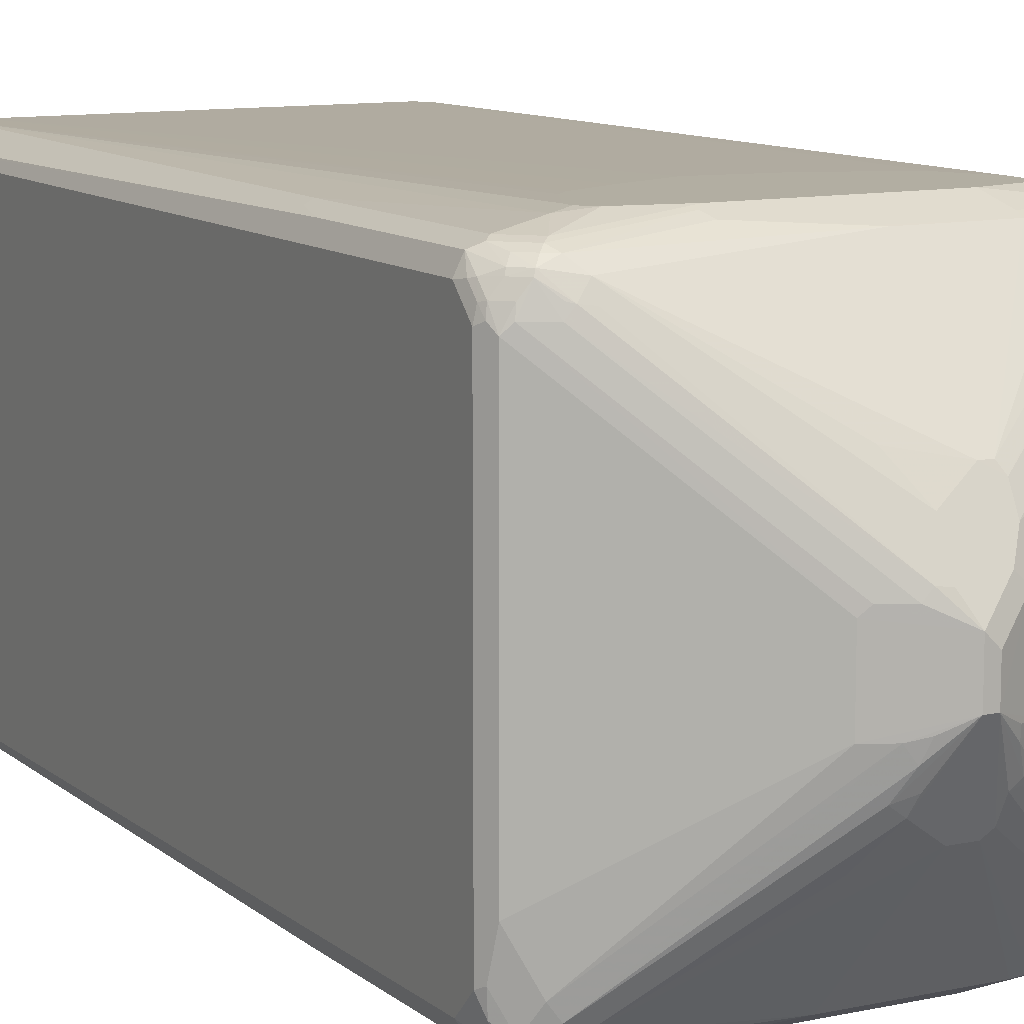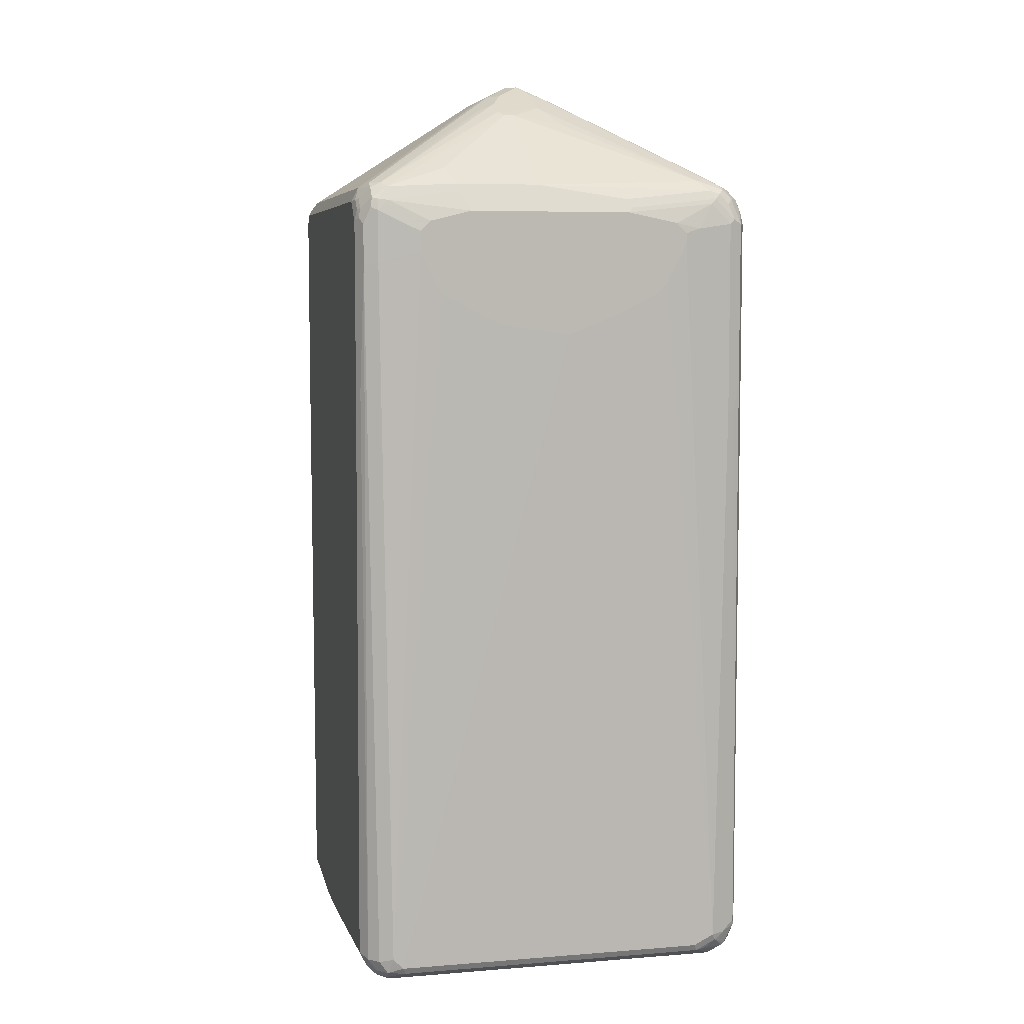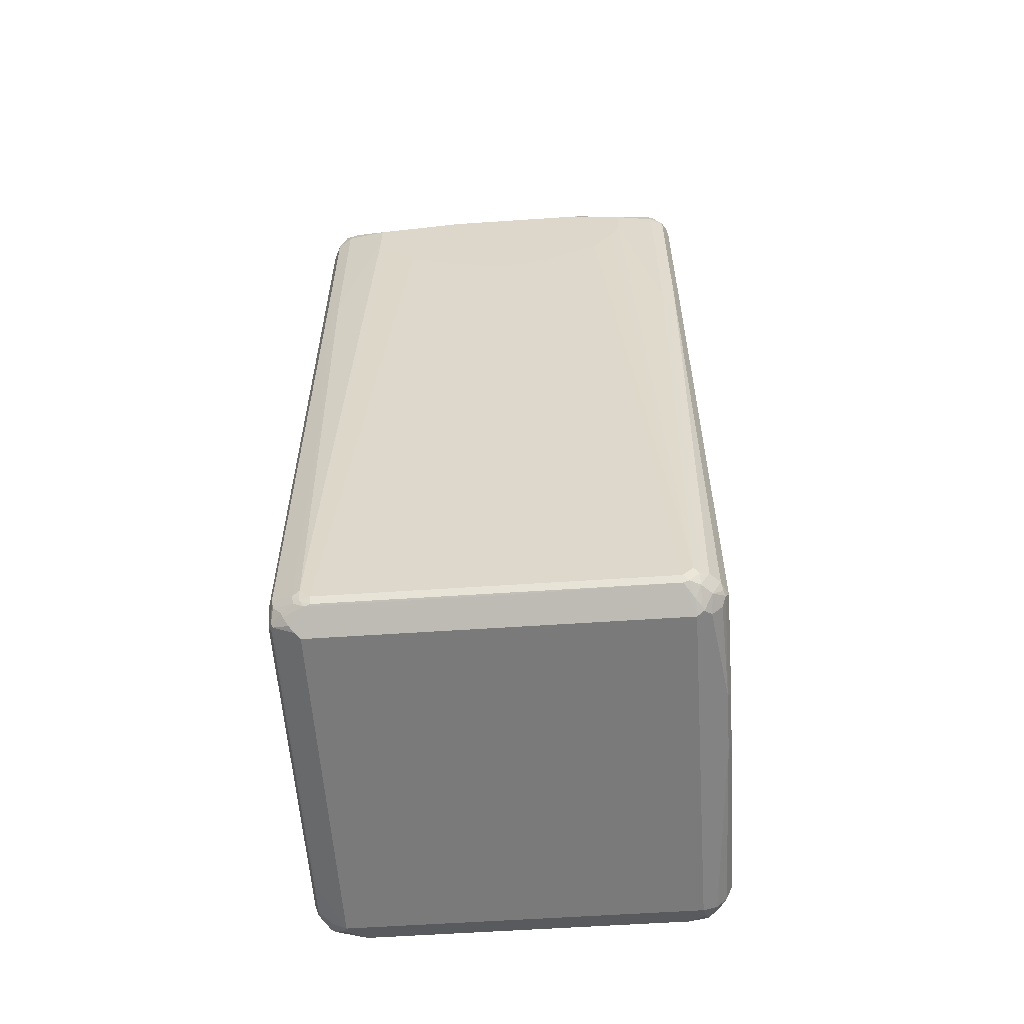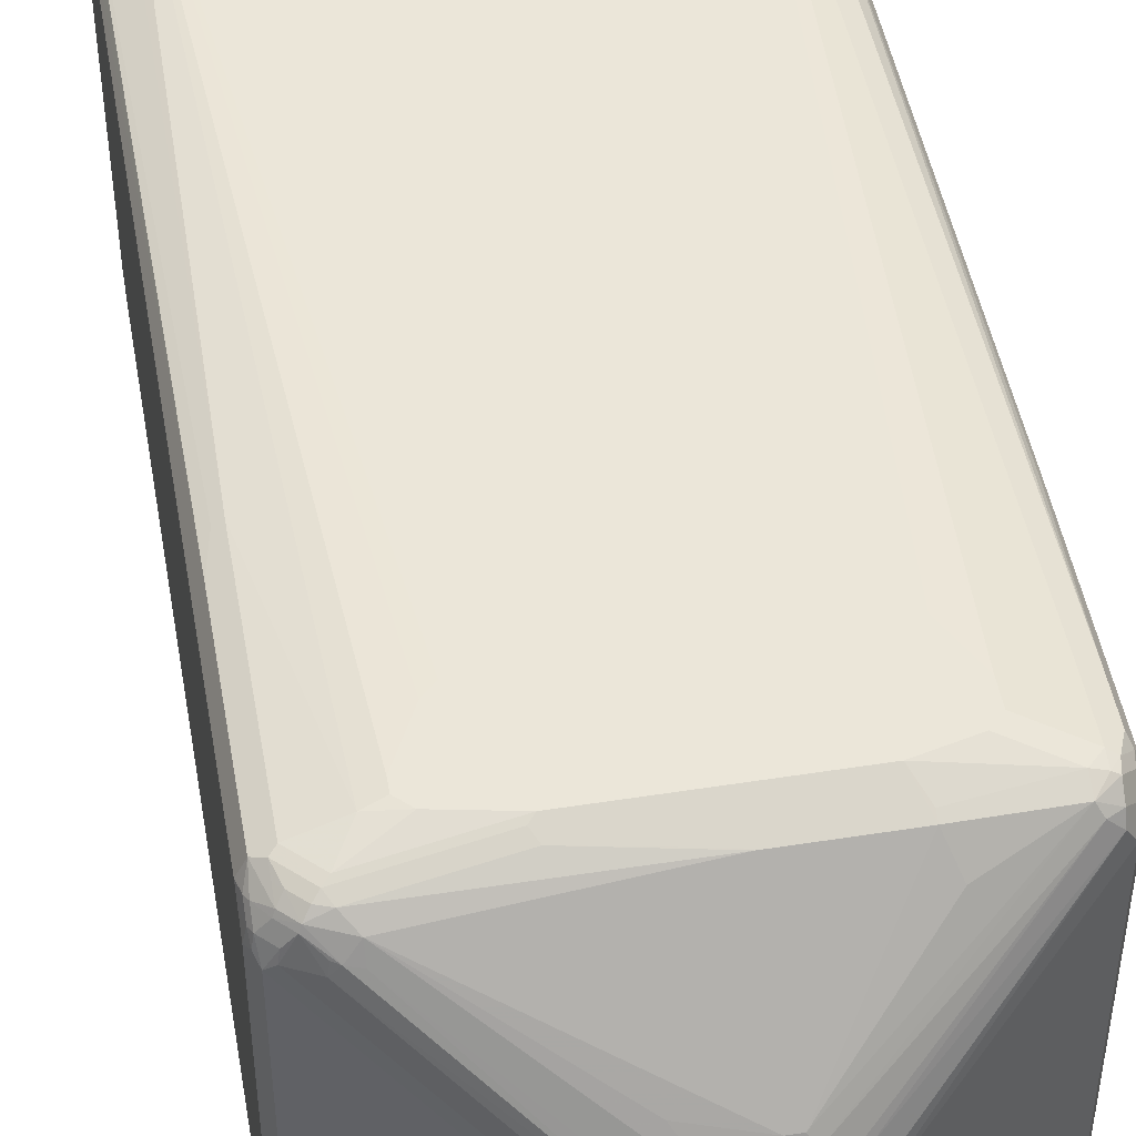
<metadata>
{"format":"obj","ext":"obj","renderer":"f3d","projection":"perspective","resolution":1024,"background":"white","views":[{"elev":10.7,"azim":151.5,"up":"+Z"},{"elev":6.4,"azim":-13.2,"up":"+Y"},{"elev":-58.1,"azim":-176.0,"up":"+Y"},{"elev":48.1,"azim":170.0,"up":"+Z"}]}
</metadata>
<code>
v 0.01888 0.3781 0.3971
v 0.1134 0.4159 0.3971
v -0.1134 0.397 0.3971
v -0.3025 -0.8319 0.3781
v 0.2837 -0.8319 0.3781
v 0.1891 0.4538 0.3971
v 0.3214 -0.813 0.3781
v -0.1513 0.4159 0.3971
v -0.3309 -0.8414 0.3687
v -0.2962 -0.8445 0.3719
v -0.2269 0.4538 0.3971
v -0.3214 -0.813 0.3781
v -0.3183 -0.8288 0.375
v 0.2899 -0.8445 0.3719
v 0.208 0.4727 0.3971
v 0.3277 -0.8256 0.3719
v 0.3356 -0.8225 0.3687
v 0.3341 -0.813 0.3719
v 0.3404 0.2268 0.3781
v 0.2742 0.5766 0.3924
v 0.2458 0.5484 0.3971
v -0.3467 -0.8193 0.3656
v -0.3655 -0.8193 0.3467
v -0.3498 -0.8414 0.3498
v -0.3467 -0.8571 0.3278
v -0.3277 -0.8571 0.3467
v -0.3214 -0.8699 0.3215
v -0.2458 0.4916 0.3971
v -0.2647 0.5295 0.3971
v -0.3404 0.5106 0.3781
v 0.3467 -0.8445 0.353
v 0.3073 -0.8414 0.3687
v 0.3214 -0.8699 0.3215
v 0.3277 -0.8634 0.3341
v 0.338 -0.8319 0.364
v 0.3467 -0.813 0.3656
v 0.353 0.2268 0.3719
v 0.3404 0.5862 0.3781
v 0.3025 0.624 0.3781
v 0.2269 0.5862 0.3971
v 0.2458 0.5673 0.3971
v -0.3655 0.5043 0.3656
v -0.3782 -0.813 0.3215
v -0.3655 -0.8382 0.3278
v -0.3718 0.2709 0.353
v -0.3782 0.2646 0.3404
v -0.3718 -0.8445 -0.02519
v -0.3214 -0.8699 -0.3215
v -0.2647 0.5673 0.3971
v -0.3404 0.6051 0.3781
v 0.338 -0.8556 0.3404
v 0.3545 -0.8414 0.3498
v 0.3214 -0.8699 -0.3215
v 0.3687 -0.8462 0.2363
v 0.3718 -0.8445 0.3025
v 0.3467 -0.8571 0.3215
v 0.3356 -0.8603 0.3309
v 0.3735 -0.8036 0.3498
v 0.3718 -0.7941 0.353
v 0.3655 0.2835 0.3656
v 0.3655 0.5862 0.3656
v 0.3498 0.5955 0.3734
v 0.312 0.6333 0.3734
v 0.1323 0.6051 0.3971
v -0.3655 0.5799 0.3656
v -0.3782 -0.8319 -0.01889
v -0.3782 0.5862 0.3404
v -0.3718 -0.8445 -0.1386
v -0.3467 -0.8571 -0.3151
v -0.3341 -0.8634 -0.3278
v -0.3309 -0.8603 -0.3356
v -0.3214 -0.8571 -0.3467
v -0.3025 -0.8445 -0.3719
v -0.02836 -0.8462 -0.3687
v -0.2458 0.5862 0.3971
v -0.3214 0.624 0.3781
v -0.3404 0.6264 0.3734
v -0.353 0.6114 0.3719
v 0.3735 -0.8414 0.312
v 0.3664 -0.8319 0.3404
v 0.312 -0.8462 -0.3687
v 0.3309 -0.8651 -0.3309
v 0.3687 -0.8462 -0.3309
v 0.3718 -0.8445 -0.3215
v 0.3782 -0.7941 0.3404
v 0.3782 0.5862 0.3404
v 0.3735 0.6051 0.3427
v 0.3687 0.6144 0.3451
v 0.3498 0.6333 0.3545
v 0.3498 0.6144 0.364
v 0.3404 0.624 0.3663
v 0.1418 0.6144 0.3924
v 0.3214 0.6429 0.3663
v 0.3025 0.6492 0.3656
v 0.1323 0.6303 0.3844
v -0.02836 0.6524 0.3734
v -0.1701 0.6051 0.3971
v -0.3718 0.5925 0.353
v -0.3782 -0.8319 -0.1323
v -0.3735 0.6075 0.3404
v -0.3782 0.6051 0.3215
v -0.3718 -0.8256 -0.3278
v -0.3655 -0.8382 -0.3151
v -0.3498 -0.8414 -0.3451
v -0.3309 -0.8414 -0.364
v -0.312 -0.8414 -0.3734
v 0.3025 -0.8445 -0.3719
v -0.1891 0.6429 0.3781
v -0.3214 0.6492 0.3656
v -0.3498 0.6287 0.3687
v -0.3687 0.6098 0.3498
v 0.3735 -0.8414 0.1229
v 0.3782 -0.8319 0.3025
v 0.3782 -0.813 0.3215
v 0.3214 -0.8343 -0.3734
v 0.3309 -0.8367 -0.3687
v 0.3498 -0.8462 -0.3498
v 0.3404 -0.858 -0.3404
v 0.353 -0.8382 -0.353
v 0.3718 -0.8382 -0.3341
v 0.3782 -0.8319 -0.3215
v 0.3782 0.6051 0.3215
v 0.3735 0.624 0.3238
v 0.3687 0.6333 0.3261
v 0.353 0.6366 0.3467
v 0.3309 0.6524 0.3545
v -0.03776 0.6555 0.3719
v 0.2837 0.6681 0.3467
v -0.1891 0.6555 0.3719
v -0.3782 -0.813 -0.3215
v -0.3735 0.6264 0.3215
v -0.3782 0.624 0.3025
v -0.3687 -0.8225 -0.3356
v -0.3655 -0.813 -0.3467
v -0.3467 -0.813 -0.3656
v -0.3309 -0.8225 -0.3734
v -0.3025 -0.8319 -0.3781
v 0.04724 -0.8414 -0.3734
v 0.3025 -0.8319 -0.3781
v -0.3309 0.657 0.3498
v -0.3498 0.6476 0.3498
v -0.208 0.687 0.3278
v -0.05672 0.8004 0.1765
v -0.06612 0.8084 0.1607
v -0.3687 0.6287 0.3309
v 0.3214 -0.813 -0.3781
v 0.3341 -0.8193 -0.3719
v 0.3718 -0.8004 -0.353
v 0.3687 -0.8178 -0.3498
v 0.3782 -0.7941 -0.3404
v 0.3782 0.624 0.3025
v 0.3718 0.6366 0.3088
v 0.3655 0.6492 0.2962
v 0.3498 0.6524 0.3261
v 0.3341 0.6555 0.3467
v 0.3025 0.6759 0.3238
v -0.03776 0.8004 0.1765
v 0.2837 0.6807 0.3215
v 0.01888 0.8193 0.1386
v 0.05672 0.7815 0.1954
v -0.3782 0.2457 -0.3404
v -0.3655 0.6492 0.3025
v -0.3782 0.624 -0.3215
v -0.3655 0.2457 -0.3656
v -0.353 0.2079 -0.3719
v -0.3498 0.1984 -0.3734
v -0.3214 -0.813 -0.3781
v -0.3404 0.2079 -0.3781
v -0.208 0.4349 -0.3971
v -0.1701 0.4159 -0.3971
v -0.09455 0.3781 -0.3971
v 0 0.3592 -0.3971
v 0.1134 0.397 -0.3971
v 0.1513 0.4159 -0.3971
v 0.1891 0.4349 -0.3971
v 0.2458 0.4916 -0.3971
v -0.3498 0.657 0.3309
v -0.06612 0.8273 0.1229
v -0.104 0.8084 0.1418
v 0 0.8699 0.03778
v 0.2647 0.5295 -0.3971
v 0.3404 0.2457 -0.3781
v 0.353 0.2394 -0.3719
v 0.3655 0.252 -0.3656
v 0.3782 0.5862 -0.3404
v 0.3782 0.624 -0.3025
v 0.3655 0.6492 -0.2332
v 0.1008 0.8193 0.05038
v 0.353 0.6555 0.3088
v 0.3151 0.6744 0.3088
v 0.312 0.6713 0.3261
v 0.03776 0.8462 0.07798
v 0.01888 0.8445 0.08824
v -0.3782 0.6051 -0.3404
v -0.3655 0.6492 -0.2836
v -0.08189 0.8382 0.05668
v -0.3735 0.6333 -0.3309
v -0.3655 0.6051 -0.3656
v -0.2647 0.5295 -0.3971
v -0.2458 0.4916 -0.3971
v -0.3404 0.6051 -0.3781
v -0.08507 0.8273 0.1039
v -0.06612 0.8462 0.06616
v -0.04724 0.8462 0.08505
v 0 0.8699 -0.03778
v -0.01888 0.8699 0.01889
v 0.01888 0.8508 0.07557
v 0.05042 0.8445 0.06297
v 0.08818 0.8256 0.06297
v 0.2647 0.5862 -0.3971
v 0.3404 0.6051 -0.3781
v 0.3655 0.5925 -0.3656
v 0.3687 0.6144 -0.3498
v 0.3782 0.6051 -0.3215
v 0.3687 0.6333 -0.3309
v 0.3718 0.6366 -0.2962
v 0.3467 0.6492 -0.3467
v 0.3277 0.6681 -0.3088
v 0.1008 0.8193 -0.06297
v -0.3735 0.6144 -0.3498
v -0.3467 0.6492 -0.3404
v -0.3718 0.6366 -0.3215
v -0.08189 0.8382 -0.05668
v -0.3277 0.6681 -0.3025
v -0.364 0.6333 -0.3498
v -0.3451 0.6333 -0.3687
v -0.3427 0.624 -0.3734
v -0.2647 0.5862 -0.3971
v -0.3214 0.624 -0.3781
v -0.01888 0.8699 -0.03778
v 0.06301 0.8382 -0.06297
v 0.03776 0.8508 -0.05668
v 0.04724 0.8414 -0.08505
v 0.06612 0.8225 -0.1229
v 0.03776 0.8319 -0.1134
v 0.04406 0.8193 -0.1386
v -0.01259 0.8004 -0.1765
v 0.09455 0.6051 -0.3971
v 0.3214 0.624 -0.3781
v 0.3372 0.6207 -0.375
v 0.3498 0.6333 -0.3687
v 0.3624 0.6081 -0.3624
v 0.3277 0.6492 -0.3656
v 0.312 0.6713 -0.3309
v -0.3356 0.6524 -0.3498
v -0.3167 0.6713 -0.312
v -0.05672 0.8508 -0.05668
v -0.05909 0.8462 -0.07557
v -0.3025 0.6807 -0.3025
v -0.3277 0.6555 -0.353
v -0.3151 0.6492 -0.3656
v -0.3277 0.6366 -0.3719
v -0.1701 0.6051 -0.3971
v -0.05042 0.8004 -0.1765
v -0.06301 0.8067 -0.1639
v -0.06301 0.8256 -0.126
v -0.07797 0.8273 -0.1134
v 0.104 0.8036 -0.1418
v 0.2899 0.6681 -0.3467
v 0.08189 0.7815 -0.1954
v 0.03147 0.6555 -0.3719
v 0.1008 0.6303 -0.3844
v -0.3214 0.6618 -0.3404
v -0.08034 0.8225 -0.1229
v -0.271 0.6744 -0.3341
v -0.2584 0.6681 -0.3467
v -0.1954 0.6555 -0.3719
v -0.1827 0.687 -0.3278
f 1 2 6
f 1 6 15
f 1 15 21
f 1 21 41
f 1 41 40
f 1 40 64
f 1 64 97
f 1 97 75
f 1 75 49
f 1 49 29
f 1 29 28
f 1 28 11
f 1 11 8
f 1 8 3
f 1 3 4
f 1 4 5
f 1 5 2
f 2 5 7
f 2 7 6
f 3 8 4
f 4 9 10
f 4 10 14
f 4 14 5
f 4 8 11
f 4 11 12
f 4 12 13
f 4 13 9
f 5 14 16
f 5 16 7
f 6 7 15
f 7 16 17
f 7 17 18
f 7 18 19
f 7 19 20
f 7 20 21
f 7 21 15
f 9 13 12
f 9 12 22
f 9 22 23
f 9 23 24
f 9 24 25
f 9 25 26
f 9 26 10
f 10 26 27
f 10 27 33
f 10 33 14
f 11 28 12
f 12 28 29
f 12 29 30
f 12 30 22
f 14 31 32
f 14 32 16
f 14 33 34
f 14 34 31
f 16 35 17
f 16 32 31
f 16 31 35
f 17 36 18
f 17 35 36
f 18 36 37
f 18 37 19
f 19 37 60
f 19 60 61
f 19 61 38
f 19 38 20
f 20 38 39
f 20 39 40
f 20 40 41
f 20 41 21
f 22 30 42
f 22 42 23
f 23 43 44
f 23 44 24
f 23 42 45
f 23 45 46
f 23 46 43
f 24 44 25
f 25 44 47
f 25 47 27
f 25 27 26
f 27 48 53
f 27 53 33
f 27 47 68
f 27 68 48
f 29 49 50
f 29 50 30
f 30 50 78
f 30 78 65
f 30 65 42
f 31 51 52
f 31 52 35
f 31 34 51
f 33 53 83
f 33 83 54
f 33 54 55
f 33 55 56
f 33 56 57
f 33 57 34
f 34 57 51
f 35 52 36
f 36 52 58
f 36 58 59
f 36 59 37
f 37 59 60
f 38 61 62
f 38 62 63
f 38 63 39
f 39 63 92
f 39 92 64
f 39 64 40
f 42 65 67
f 42 67 46
f 42 46 45
f 43 66 44
f 43 46 67
f 43 67 101
f 43 101 132
f 43 132 163
f 43 163 194
f 43 194 161
f 43 161 130
f 43 130 99
f 43 99 66
f 44 66 47
f 47 66 99
f 47 99 68
f 48 68 69
f 48 69 70
f 48 70 71
f 48 71 72
f 48 72 73
f 48 73 74
f 48 74 81
f 48 81 53
f 49 75 50
f 50 76 77
f 50 77 78
f 50 75 76
f 51 57 56
f 51 56 52
f 52 56 79
f 52 79 80
f 52 80 58
f 53 81 82
f 53 82 83
f 54 83 84
f 54 84 55
f 55 84 112
f 55 112 79
f 55 79 56
f 58 80 79
f 58 79 114
f 58 114 85
f 58 85 60
f 58 60 59
f 60 85 86
f 60 86 61
f 61 86 87
f 61 87 88
f 61 88 89
f 61 89 90
f 61 90 62
f 62 90 91
f 62 91 63
f 63 91 93
f 63 93 94
f 63 94 92
f 64 92 95
f 64 95 96
f 64 96 97
f 65 78 98
f 65 98 67
f 67 98 100
f 67 100 131
f 67 131 101
f 68 99 130
f 68 130 102
f 68 102 103
f 68 103 69
f 69 103 104
f 69 104 70
f 70 104 71
f 71 104 105
f 71 105 72
f 72 105 106
f 72 106 73
f 73 106 138
f 73 138 107
f 73 107 81
f 73 81 74
f 75 97 76
f 76 97 108
f 76 108 129
f 76 129 109
f 76 109 77
f 77 110 78
f 77 109 110
f 78 110 111
f 78 111 98
f 79 112 121
f 79 121 113
f 79 113 114
f 81 107 115
f 81 115 116
f 81 116 117
f 81 117 118
f 81 118 82
f 82 118 83
f 83 118 117
f 83 117 119
f 83 119 120
f 83 120 121
f 83 121 84
f 84 121 112
f 85 114 113
f 85 113 121
f 85 121 150
f 85 150 185
f 85 185 214
f 85 214 186
f 85 186 151
f 85 151 122
f 85 122 86
f 86 122 123
f 86 123 87
f 87 123 88
f 88 123 124
f 88 124 125
f 88 125 89
f 89 91 90
f 89 125 126
f 89 126 91
f 91 126 93
f 92 94 95
f 93 126 94
f 94 127 95
f 94 126 128
f 94 128 127
f 95 127 96
f 96 127 129
f 96 129 97
f 97 129 108
f 98 111 100
f 100 111 145
f 100 145 131
f 101 131 132
f 102 130 133
f 102 133 104
f 102 104 103
f 104 133 134
f 104 134 135
f 104 135 105
f 105 135 136
f 105 136 106
f 106 136 167
f 106 167 137
f 106 137 139
f 106 139 138
f 107 138 139
f 107 139 115
f 109 140 141
f 109 141 110
f 109 129 142
f 109 142 143
f 109 143 144
f 109 144 140
f 110 145 111
f 110 141 145
f 115 139 146
f 115 146 147
f 115 147 116
f 116 147 148
f 116 148 149
f 116 149 119
f 116 119 117
f 119 149 120
f 120 149 148
f 120 148 150
f 120 150 121
f 122 151 123
f 123 151 152
f 123 152 124
f 124 152 153
f 124 153 154
f 124 154 125
f 125 154 155
f 125 155 126
f 126 155 156
f 126 156 128
f 127 128 157
f 127 157 143
f 127 143 129
f 128 156 158
f 128 158 193
f 128 193 159
f 128 159 160
f 128 160 157
f 129 143 142
f 130 134 133
f 130 161 164
f 130 164 134
f 131 145 162
f 131 162 132
f 132 162 195
f 132 195 163
f 134 164 135
f 135 164 165
f 135 165 166
f 135 166 136
f 136 166 168
f 136 168 167
f 137 167 169
f 137 169 170
f 137 170 171
f 137 171 172
f 137 172 139
f 139 172 173
f 139 173 174
f 139 174 175
f 139 175 176
f 139 176 146
f 140 177 141
f 140 144 178
f 140 178 179
f 140 179 177
f 141 177 162
f 141 162 145
f 143 157 144
f 144 157 159
f 144 159 180
f 144 180 178
f 146 176 181
f 146 181 182
f 146 182 147
f 147 182 183
f 147 183 148
f 148 183 184
f 148 184 150
f 150 184 212
f 150 212 185
f 151 186 187
f 151 187 153
f 151 153 152
f 153 187 219
f 153 219 188
f 153 188 189
f 153 189 154
f 154 189 155
f 155 189 190
f 155 190 191
f 155 191 156
f 156 191 190
f 156 190 192
f 156 192 158
f 157 160 159
f 158 192 193
f 159 193 180
f 161 194 198
f 161 198 164
f 162 177 196
f 162 196 223
f 162 223 195
f 163 195 197
f 163 197 220
f 163 220 194
f 164 198 201
f 164 201 168
f 164 168 165
f 165 168 166
f 167 168 199
f 167 199 200
f 167 200 169
f 168 201 228
f 168 228 199
f 169 200 199
f 169 199 228
f 169 228 253
f 169 253 238
f 169 238 210
f 169 210 181
f 169 181 176
f 169 176 175
f 169 175 174
f 169 174 173
f 169 173 172
f 169 172 171
f 169 171 170
f 177 179 202
f 177 202 203
f 177 203 196
f 178 180 204
f 178 204 203
f 178 203 179
f 179 203 202
f 180 205 230
f 180 230 206
f 180 206 203
f 180 203 204
f 180 193 207
f 180 207 192
f 180 192 208
f 180 208 209
f 180 209 188
f 180 188 219
f 180 219 205
f 181 210 211
f 181 211 182
f 182 211 212
f 182 212 184
f 182 184 183
f 185 212 213
f 185 213 215
f 185 215 214
f 186 215 216
f 186 216 187
f 186 214 215
f 187 216 217
f 187 217 218
f 187 218 219
f 188 209 189
f 189 209 208
f 189 208 190
f 190 208 192
f 192 207 193
f 194 220 198
f 195 221 222
f 195 222 197
f 195 223 224
f 195 224 221
f 196 203 223
f 197 225 220
f 197 222 221
f 197 221 225
f 198 220 225
f 198 225 226
f 198 226 227
f 198 227 201
f 201 227 229
f 201 229 228
f 203 206 230
f 203 230 223
f 205 219 231
f 205 231 232
f 205 232 233
f 205 233 234
f 205 234 235
f 205 235 236
f 205 236 237
f 205 237 254
f 205 254 230
f 210 238 239
f 210 239 211
f 211 239 240
f 211 240 241
f 211 241 212
f 212 241 242
f 212 242 213
f 213 242 241
f 213 241 215
f 215 241 217
f 215 217 216
f 217 241 243
f 217 243 244
f 217 244 218
f 218 244 231
f 218 231 219
f 221 245 225
f 221 224 246
f 221 246 245
f 223 230 247
f 223 247 248
f 223 248 224
f 224 248 249
f 224 249 246
f 225 245 226
f 226 245 250
f 226 250 251
f 226 251 252
f 226 252 227
f 227 252 229
f 228 229 253
f 229 252 253
f 230 254 255
f 230 255 256
f 230 256 257
f 230 257 248
f 230 248 247
f 231 233 232
f 231 244 233
f 233 244 258
f 233 258 234
f 234 236 235
f 234 258 244
f 234 244 259
f 234 259 236
f 236 259 260
f 236 260 237
f 237 260 259
f 237 259 261
f 237 261 267
f 237 267 254
f 238 262 243
f 238 243 239
f 238 253 267
f 238 267 261
f 238 261 262
f 239 241 240
f 239 243 241
f 243 262 261
f 243 261 259
f 243 259 244
f 245 263 250
f 245 246 249
f 245 249 263
f 248 257 263
f 248 263 249
f 250 263 257
f 250 257 264
f 250 264 256
f 250 256 255
f 250 255 265
f 250 265 266
f 250 266 251
f 251 266 267
f 251 267 252
f 252 267 253
f 254 268 266
f 254 266 265
f 254 265 255
f 254 267 268
f 256 264 257
f 266 268 267

</code>
